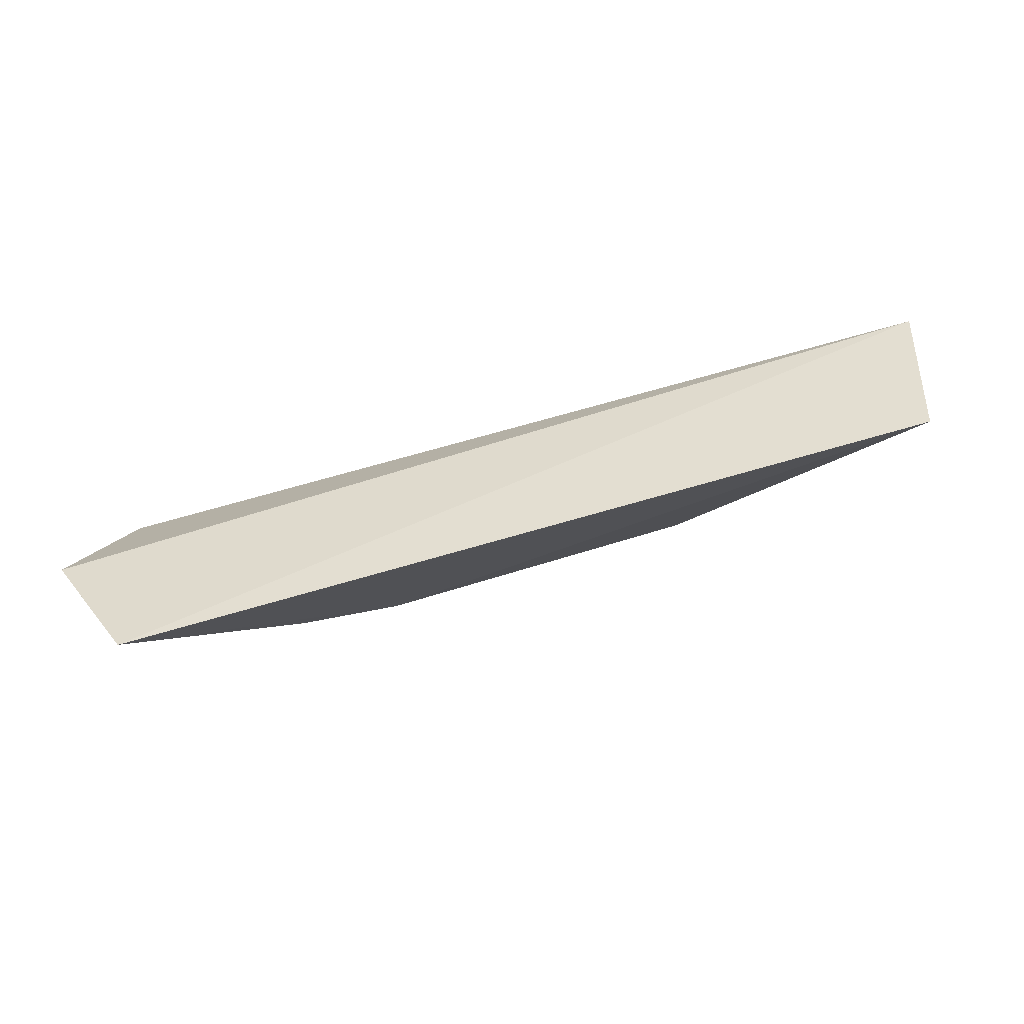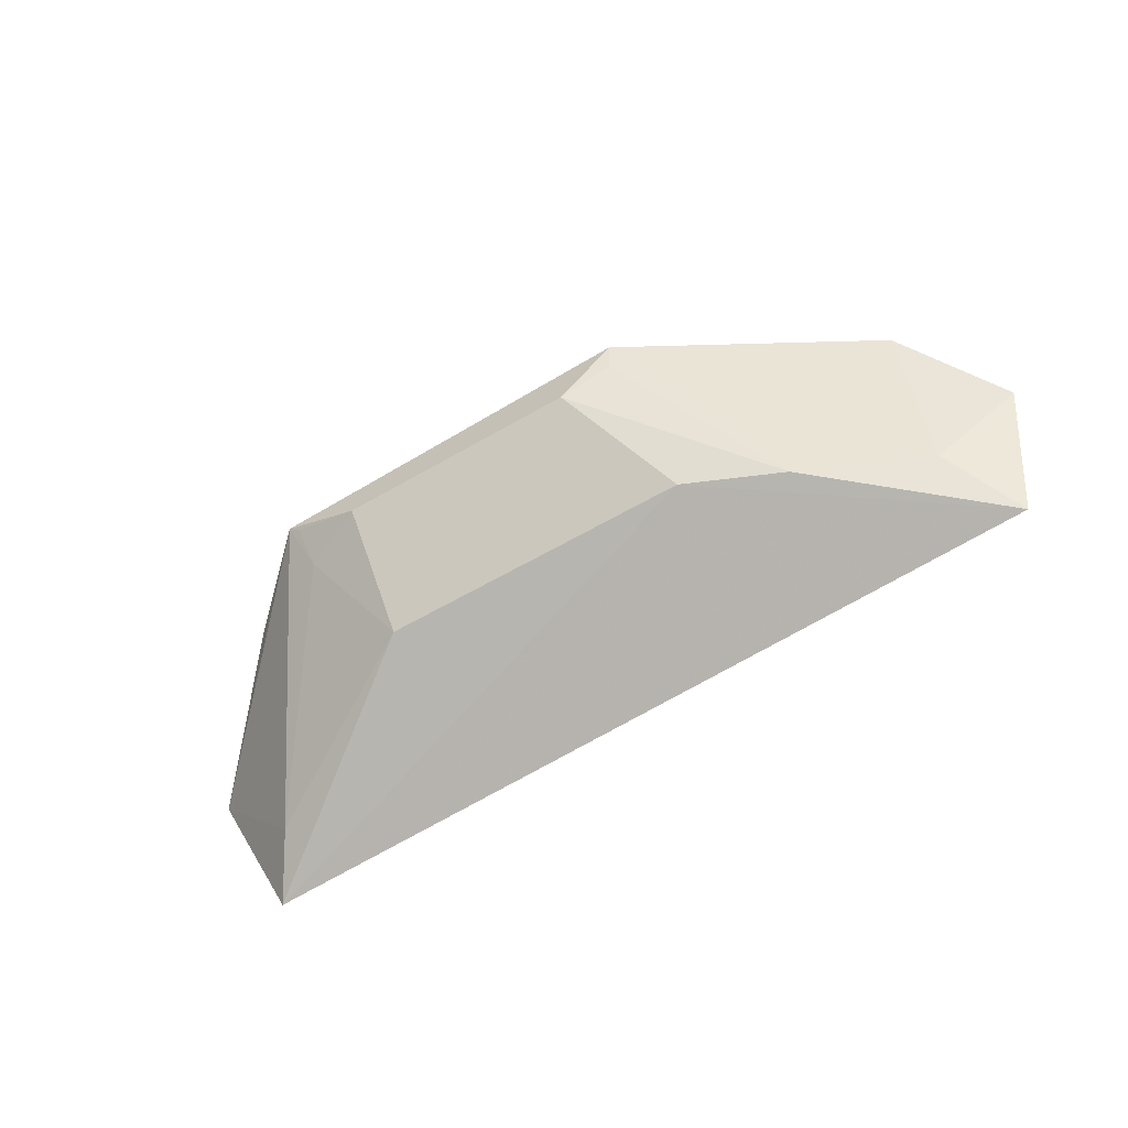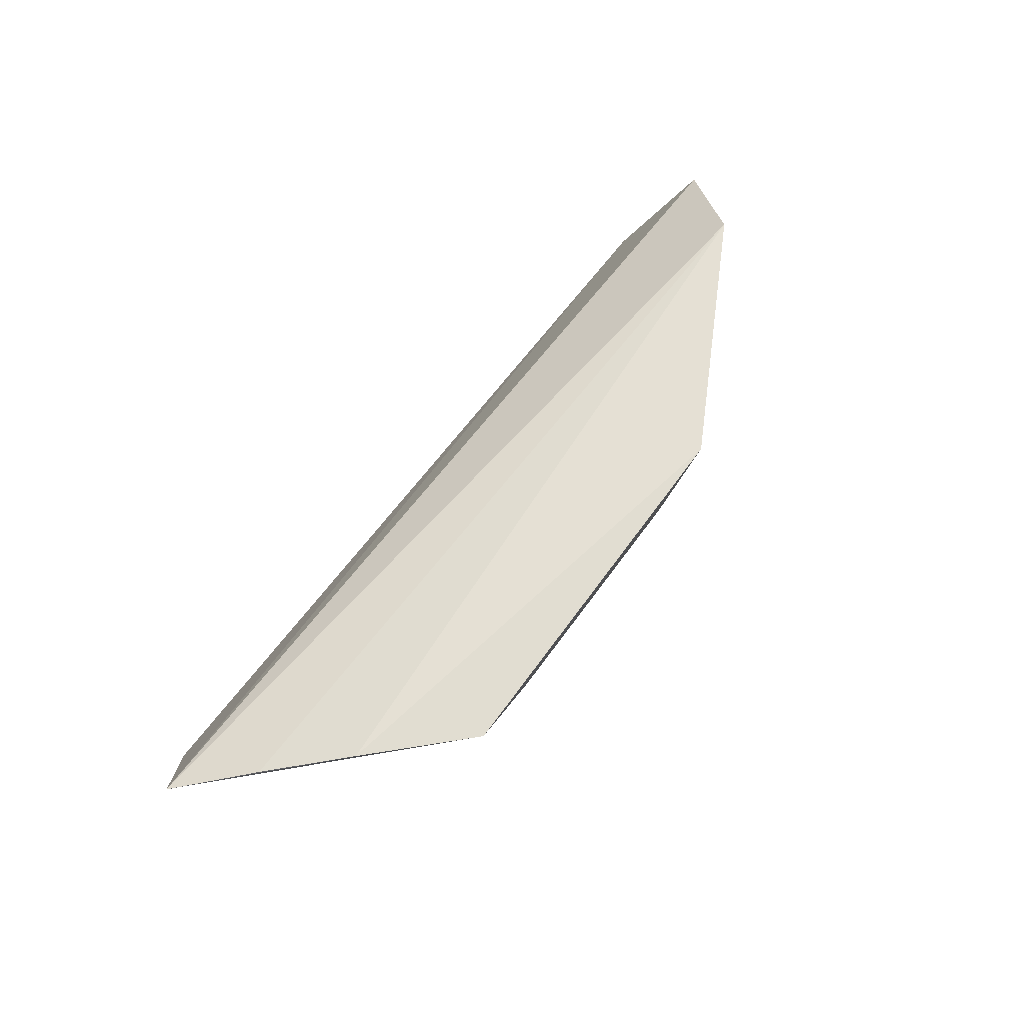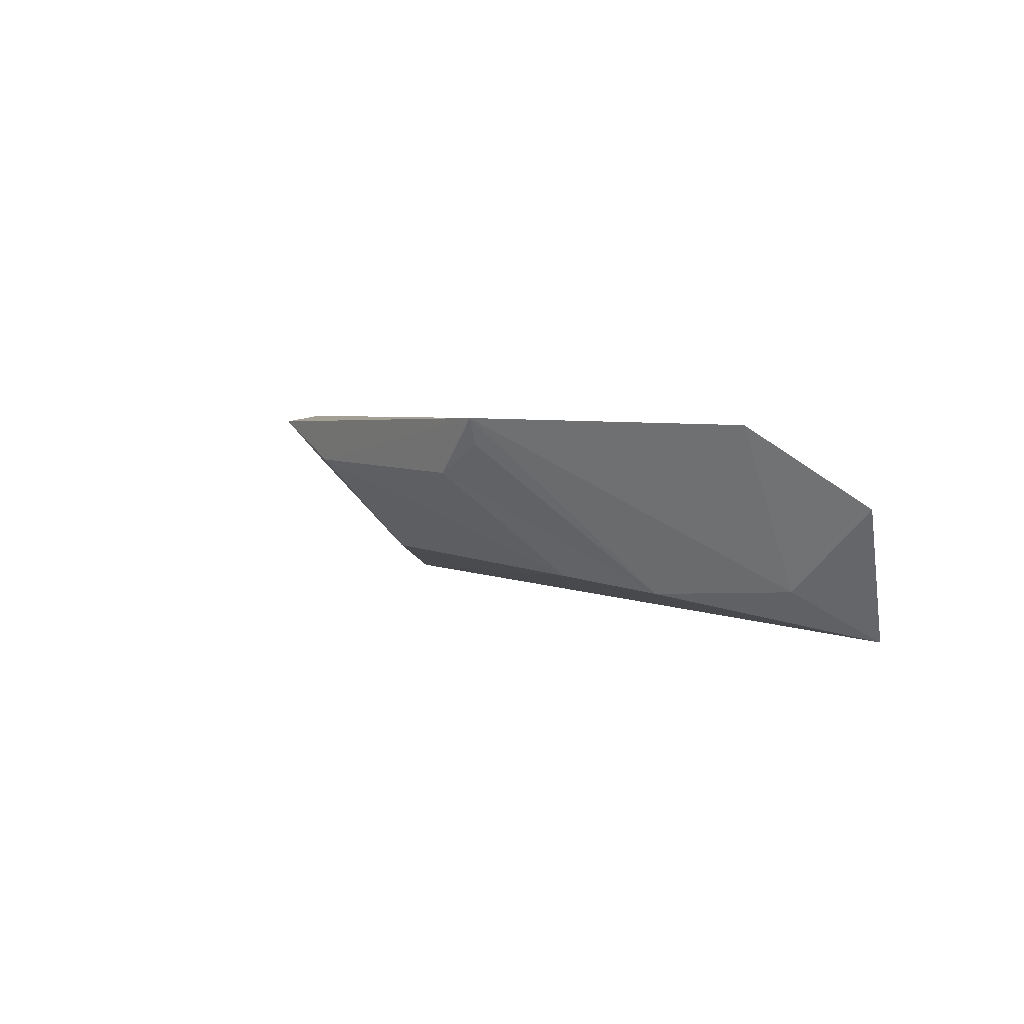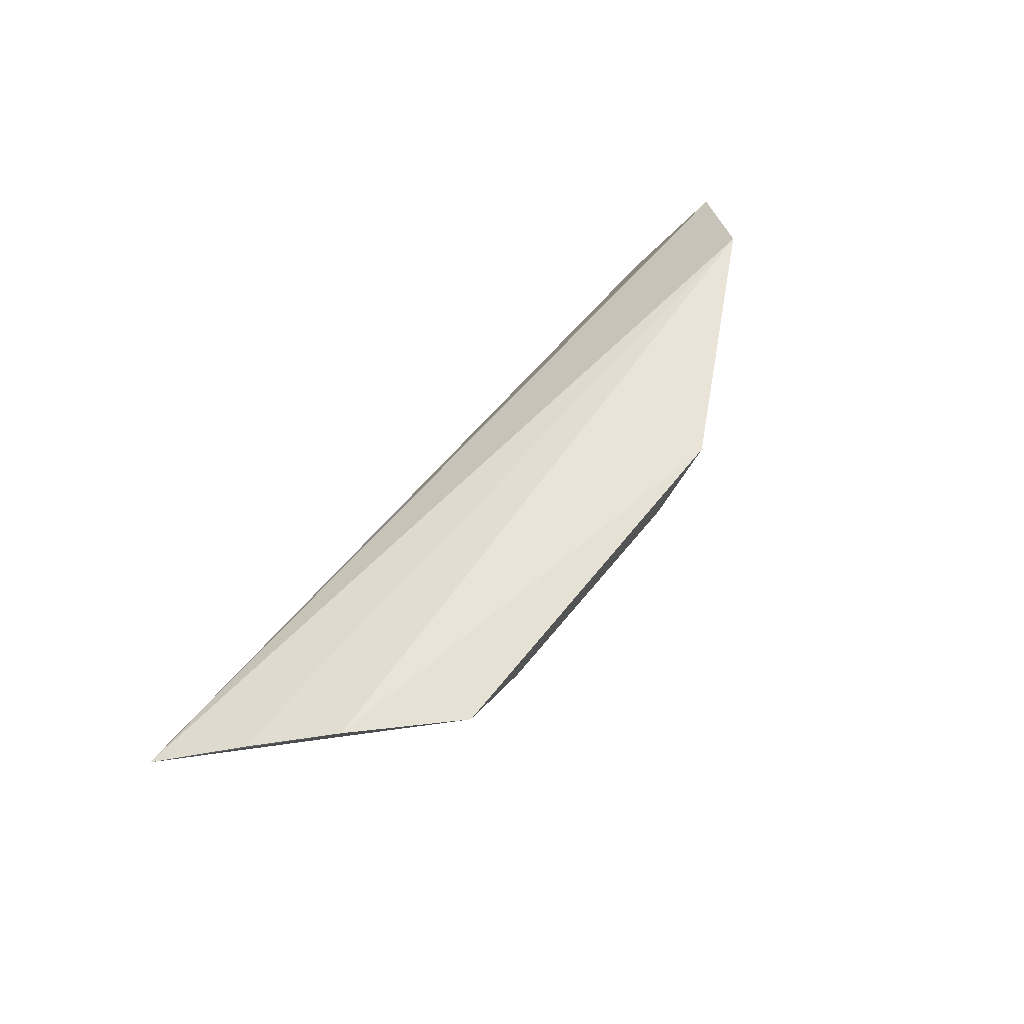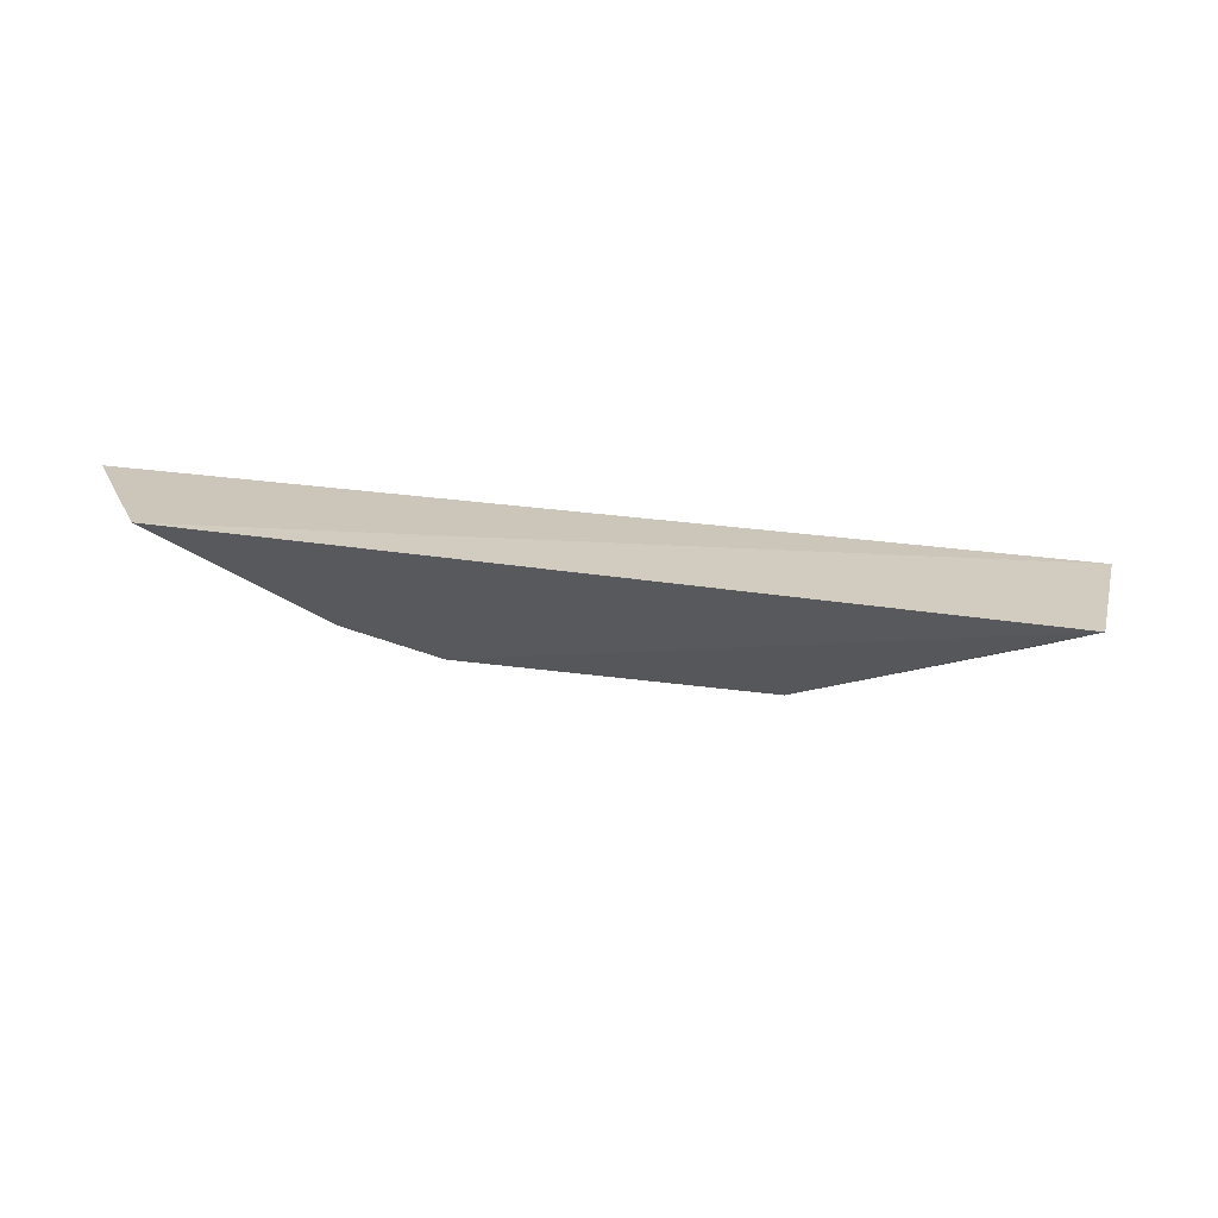
<metadata>
{"format":"obj","ext":"obj","renderer":"f3d","projection":"perspective","resolution":1024,"background":"white","views":[{"elev":60.1,"azim":-16.5,"up":"+Z"},{"elev":-69.4,"azim":-150.3,"up":"+Y"},{"elev":65.8,"azim":125.8,"up":"+Y"},{"elev":3.9,"azim":-125.0,"up":"+Y"},{"elev":61.2,"azim":128.2,"up":"+Y"},{"elev":-45.2,"azim":-10.3,"up":"+Y"}]}
</metadata>
<code>
v 0.1982 -0.2017 -0.3643
v 0.223 -0.1315 -0.3911
v -0.1703 -0.2046 -0.3707
v -0.1552 -0.1127 -0.435
v 0.09127 -0.1331 -0.4908
v -0.1902 -0.1464 -0.3978
v 0.126 -0.1145 -0.493
v -0.04746 -0.1826 -0.4447
v 0.1827 -0.1869 -0.3903
v -0.04403 -0.1107 -0.494
v 0.166 -0.1123 -0.454
v 0.09277 -0.1784 -0.4453
v -0.01718 -0.1358 -0.4908
v -0.149 -0.1833 -0.4017
v 0.1946 -0.1212 -0.422
v 0.1199 -0.1335 -0.4775
v -0.09154 -0.1876 -0.428
v 0.1213 -0.1187 -0.4912
v -0.04082 -0.1223 -0.489
f 1 2 3
f 6 3 2
f 6 2 4
f 8 1 3
f 9 7 2
f 9 2 1
f 10 7 5
f 11 2 7
f 11 10 4
f 11 7 10
f 12 8 5
f 12 9 1
f 12 1 8
f 13 10 5
f 13 5 8
f 14 6 4
f 14 4 10
f 14 3 6
f 15 11 4
f 15 4 2
f 15 2 11
f 16 12 5
f 16 7 9
f 16 9 12
f 17 14 10
f 17 13 8
f 17 8 3
f 17 3 14
f 18 16 5
f 18 5 7
f 18 7 16
f 19 17 10
f 19 10 13
f 19 13 17

</code>
